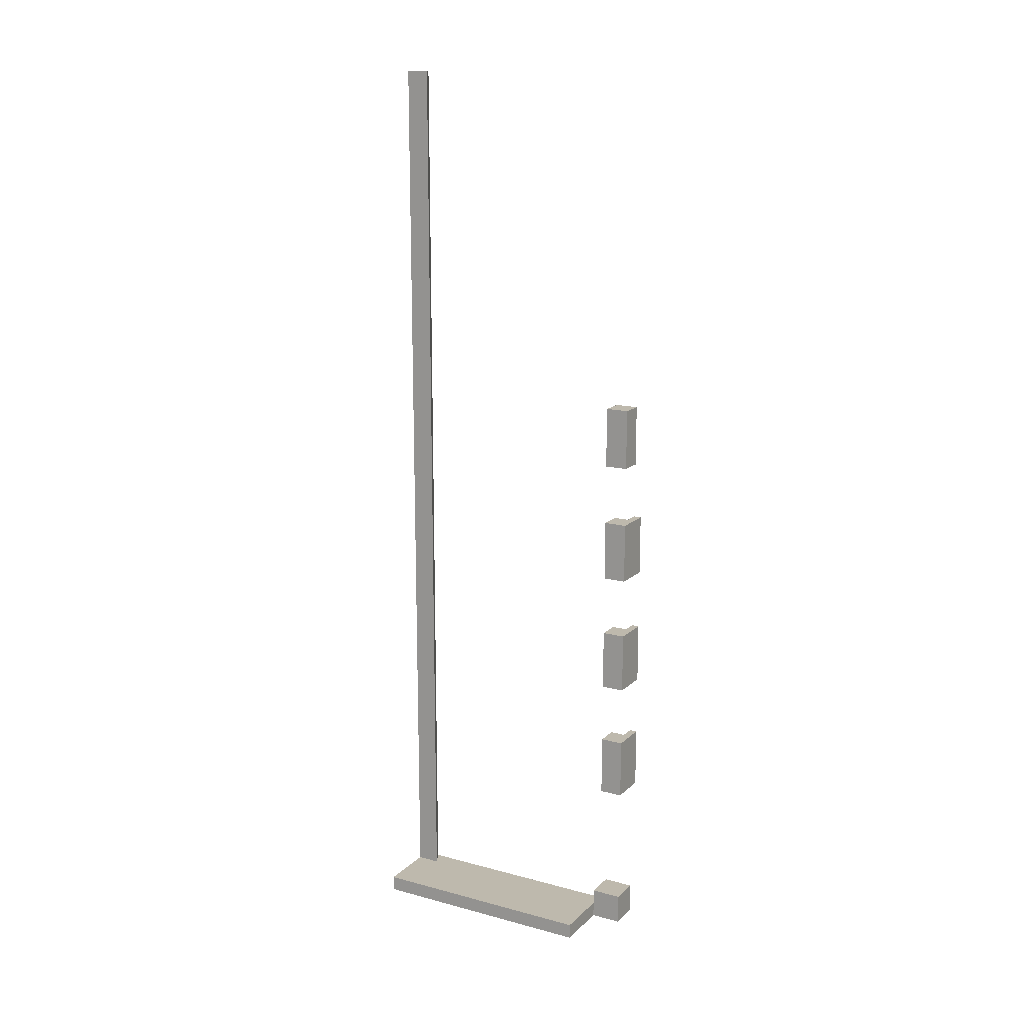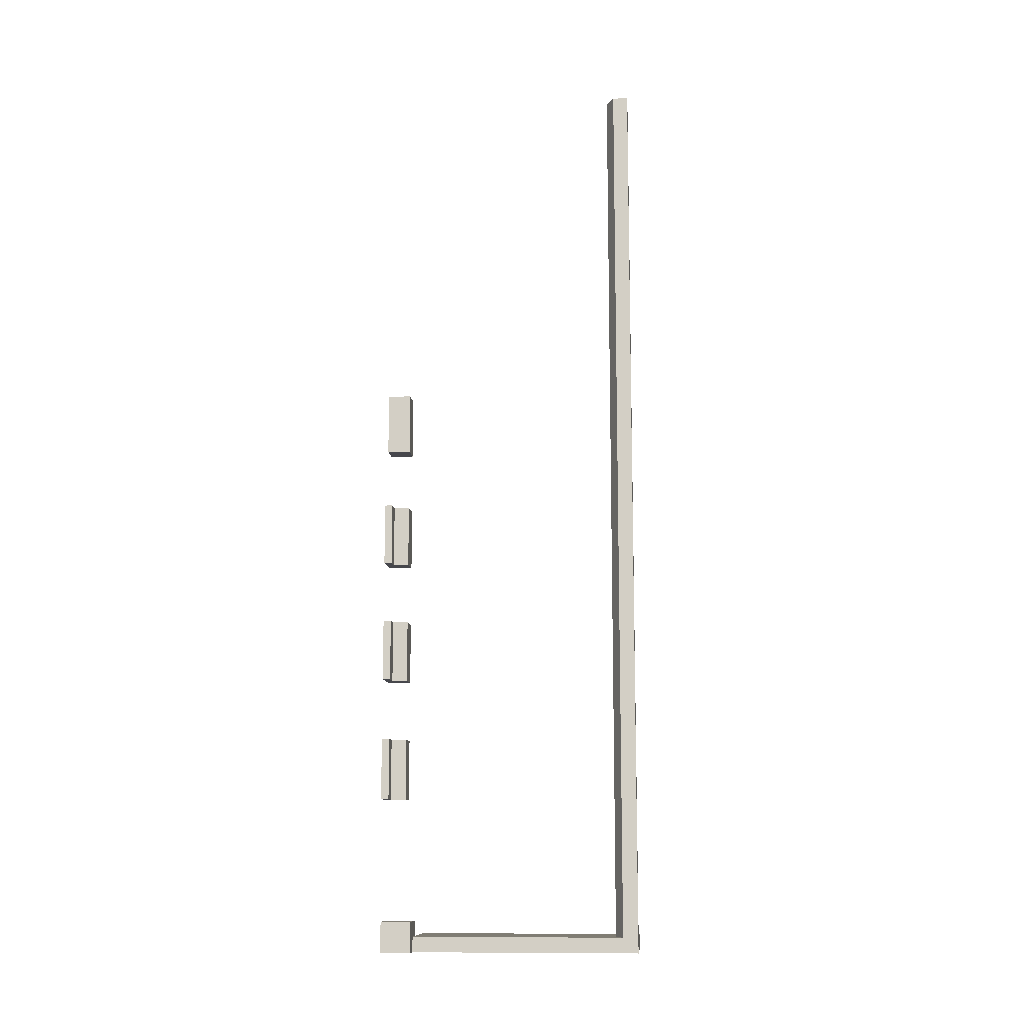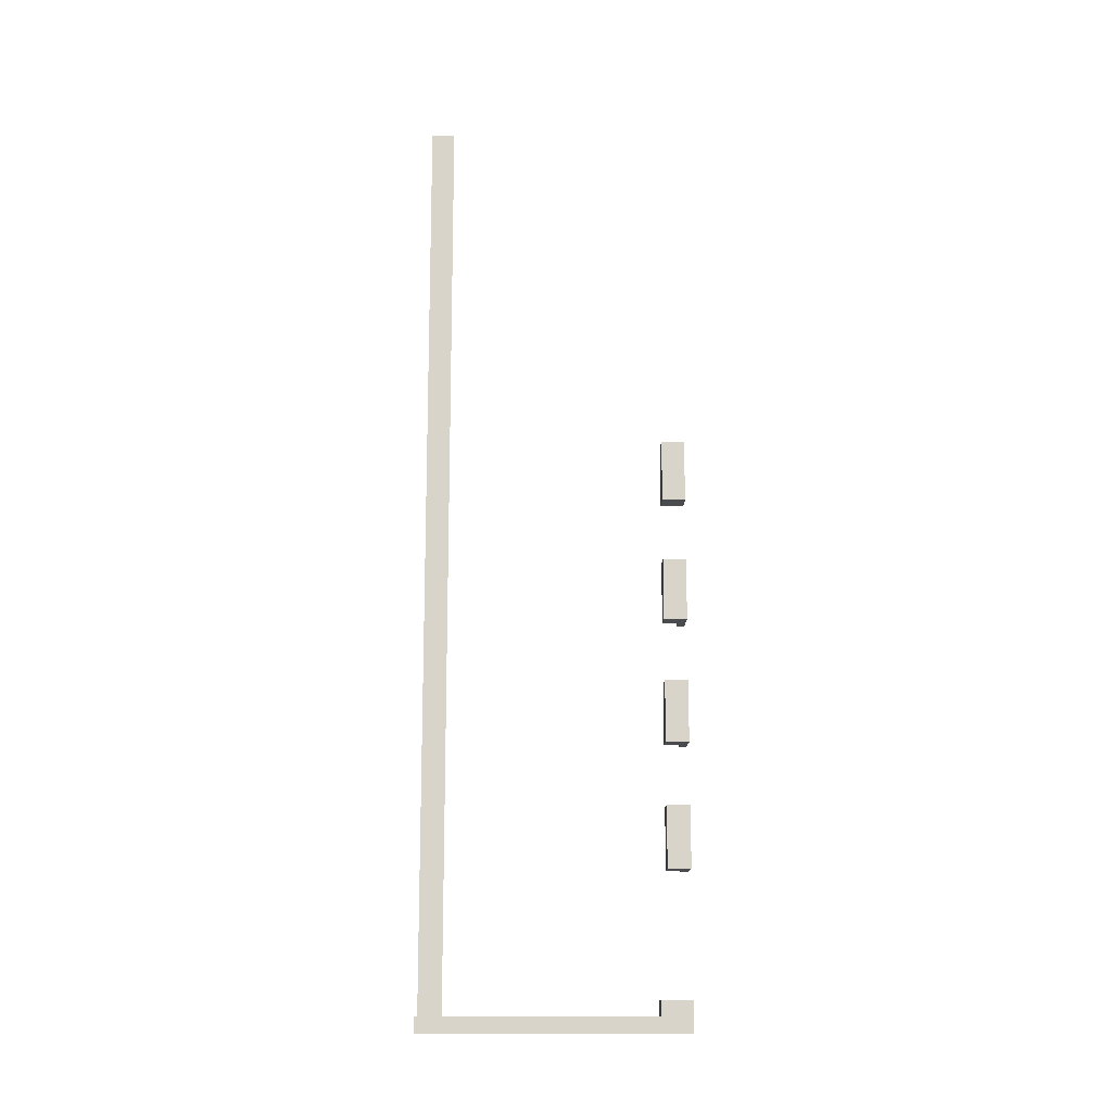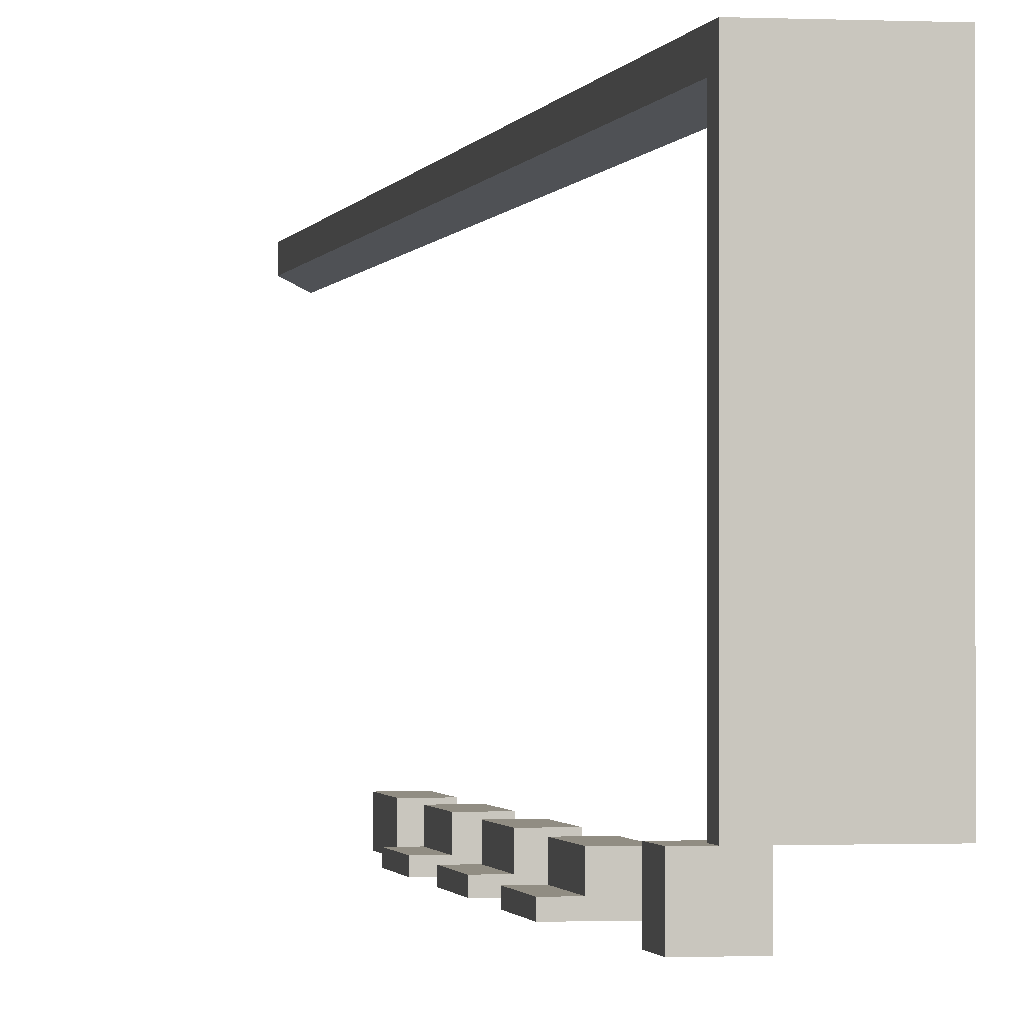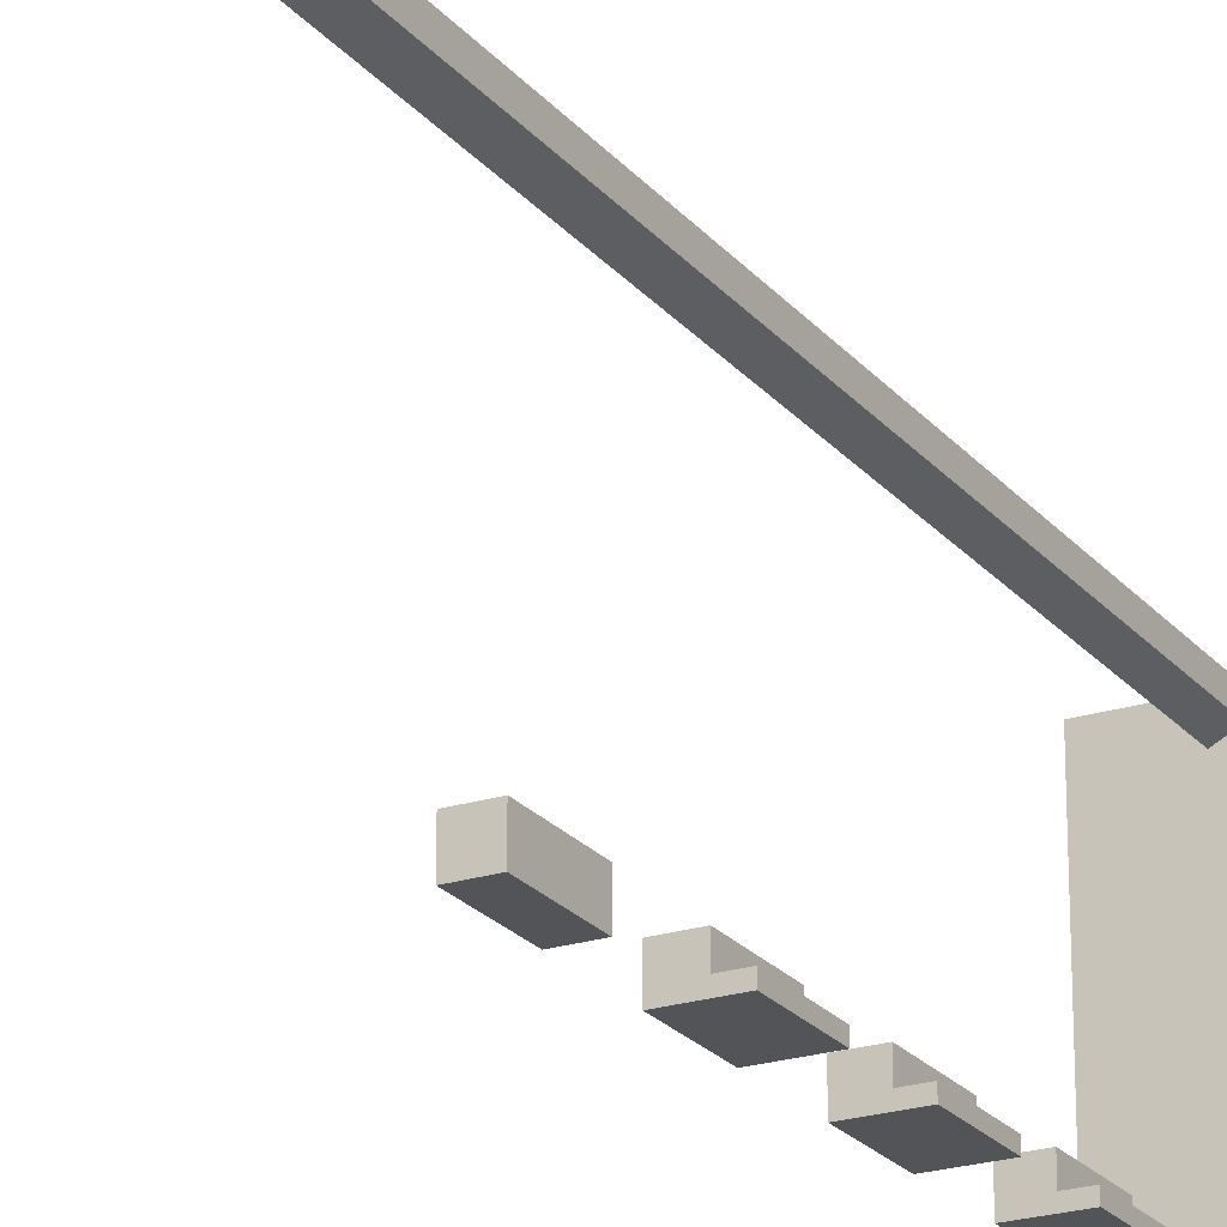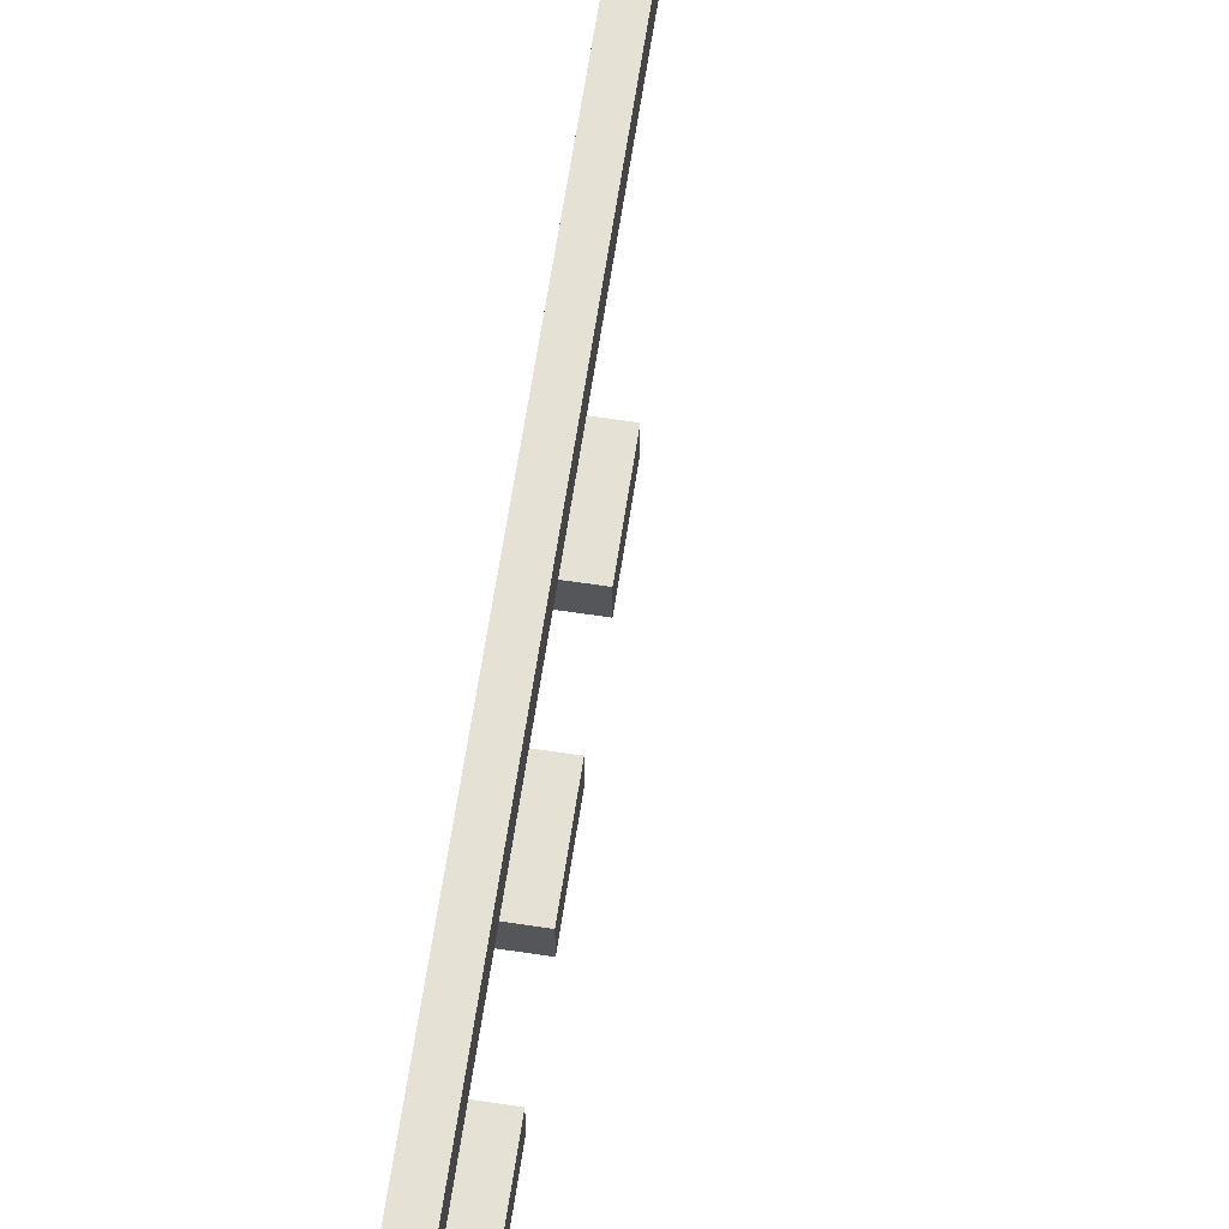
<metadata>
{"format":"obj","ext":"obj","renderer":"f3d","projection":"perspective","resolution":1024,"background":"white","views":[{"elev":15.3,"azim":-60.7,"up":"+Z"},{"elev":-10.9,"azim":95.2,"up":"+Z"},{"elev":-14.0,"azim":-91.1,"up":"+Z"},{"elev":-0.9,"azim":169.7,"up":"+Y"},{"elev":-22.8,"azim":28.6,"up":"+Y"},{"elev":64.1,"azim":-171.4,"up":"+Y"}]}
</metadata>
<code>
g Combined Mesh (root: scene) 2
v -161 13 -27
v -164 13 -27
v -161 13 -35
v -164 13 -35
v -161 10 -35
v -164 10 -35
v -161 10 -27
v -164 10 -27
v -161 10 -27
v -164 10 -27
v -164 11 -27
v -161 11 -27
v -164 13 -27
v -161 13 -27
v -164 11 -35
v -161 10 -35
v -161 11 -35
v -164 10 -35
v -164 13 -35
v -161 13 -35
v -159 11 -35
v -159 10 -27
v -159 11 -27
v -159 10 -35
v -161 13 -35
v -161 11 -27
v -161 13 -27
v -161 11 -35
v -159 10 -27
v -159 11 -27
v -161 11 -27
v -161 11 -35
v -159 11 -27
v -159 11 -35
v -159 11 -35
v -159 10 -35
v -159 10 -35
v -159 10 -27
v -164 10 -27
v -164 10 -35
v -164 11 -35
v -164 11 -27
v -164 13 -35
v -164 13 -27
v -160 10 -87
v -164 10 -87
v -160 10 -83
v -164 10 -83
v -160 14 -83
v -160 10 -83
v -162 14 -83
v -164 10 -83
v -164 14 -83
v -160 14 -85
v -160 14 -87
v -160 10 -87
v -160 10 -83
v -160 14 -83
v -162 14 -85
v -160 14 -85
v -160 14 -83
v -162 14 -83
v -164 14 -85
v -164 14 -83
v -162 14 -87
v -160 14 -87
v -162 14 -87
v -162 14 -85
v -162 42 -87
v -162 42 -85
v -162 14 -85
v -164 14 -85
v -162 42 -85
v -164 41 -85
v -164 14 -83
v -164 10 -83
v -164 14 -85
v -164 10 -87
v -164 14 -87
v -162 14 -87
v -164 14 -87
v -164 10 -87
v -160 10 -87
v -160 14 -87
v -164 44 -87
v -162 44 -87
v -162 44 -85
v -164 44 -85
v -164 41 -87
v -162 42 -87
v -171.6 14 -85
v -171.6 14 -87
v -171.6 41 -85
v -171.6 41 -87
v -164 44 -87
v -162 44 -87
v -162 42 -87
v -162 42 -85
v -162 44 -87
v -162 44 -85
v -171.6 44 -85
v -171.6 44 -87
v -162 42 33
v -164 41 33
v -162 44 33
v -164 44 33
v -162 42 -85
v -164 41 -85
v -162 42 33
v -164 41 33
v -162 44 33
v -162 42 33
v -164 41 -85
v -164 44 -85
v -164 41 33
v -164 44 33
v -164 44 33
v -162 44 33
v -164 44 -85
v -164 41 -85
v -171.6 44 -85
v -171.6 41 -85
v -171.6 41 -87
v -171.6 44 -87
v -171.6 44 -87
v -171.6 44 -85
v -164 14 -85
v -164 14 -87
v -171.6 14 -85
v -171.6 14 -87
v -164 14 -85
v -171.6 14 -85
v -171.6 14 -87
v -161 13 -11
v -164 13 -11
v -161 13 -19
v -164 13 -19
v -161 10 -19
v -164 10 -19
v -161 10 -11
v -164 10 -11
v -161 10 -11
v -164 10 -11
v -164 11 -11
v -161 11 -11
v -164 13 -11
v -161 13 -11
v -164 11 -19
v -161 10 -19
v -161 11 -19
v -164 10 -19
v -164 13 -19
v -161 13 -19
v -161 11 -19
v -161 10 -11
v -161 11 -11
v -161 10 -19
v -161 13 -19
v -161 13 -11
v -161 10 -11
v -161 11 -11
v -161 10 -11
v -161 11 -11
v -161 11 -11
v -161 10 -11
v -161 11 -11
v -161 11 -19
v -161 11 -11
v -161 11 -19
v -161 11 -19
v -161 11 -11
v -161 11 -19
v -161 10 -19
v -161 11 -19
v -161 10 -19
v -161 10 -19
v -161 11 -19
v -161 10 -19
v -161 10 -11
v -161 10 -19
v -161 10 -11
v -161 10 -11
v -161 10 -19
v -164 10 -11
v -164 10 -19
v -164 11 -19
v -164 11 -11
v -164 13 -19
v -164 13 -11
v -161 13 -43
v -164 13 -43
v -161 13 -51
v -164 13 -51
v -161 10 -51
v -164 10 -51
v -161 10 -43
v -164 10 -43
v -161 10 -43
v -164 10 -43
v -164 11 -43
v -161 11 -43
v -164 13 -43
v -161 13 -43
v -164 11 -51
v -161 10 -51
v -161 11 -51
v -164 10 -51
v -164 13 -51
v -161 13 -51
v -159 11 -51
v -159 10 -43
v -159 11 -43
v -159 10 -51
v -161 13 -51
v -161 11 -43
v -161 13 -43
v -161 11 -51
v -159 10 -43
v -159 11 -43
v -161 11 -43
v -161 11 -51
v -159 11 -43
v -159 11 -51
v -159 11 -51
v -159 10 -51
v -159 10 -51
v -159 10 -43
v -164 10 -43
v -164 10 -51
v -164 11 -51
v -164 11 -43
v -164 13 -51
v -164 13 -43
v -161 13 -59
v -164 13 -59
v -161 13 -67
v -164 13 -67
v -161 10 -67
v -164 10 -67
v -161 10 -59
v -164 10 -59
v -161 10 -59
v -164 10 -59
v -164 11 -59
v -161 11 -59
v -164 13 -59
v -161 13 -59
v -164 11 -67
v -161 10 -67
v -161 11 -67
v -164 10 -67
v -164 13 -67
v -161 13 -67
v -159 11 -67
v -159 10 -59
v -159 11 -59
v -159 10 -67
v -161 13 -67
v -161 11 -59
v -161 13 -59
v -161 11 -67
v -159 10 -59
v -159 11 -59
v -161 11 -59
v -161 11 -67
v -159 11 -59
v -159 11 -67
v -159 11 -67
v -159 10 -67
v -159 10 -67
v -159 10 -59
v -164 10 -59
v -164 10 -67
v -164 11 -67
v -164 11 -59
v -164 13 -67
v -164 13 -59
g Combined Mesh (root: scene) 2_0
f 3 2 1
f 3 4 2
f 7 6 5
f 7 8 6
f 11 10 9
f 11 9 12
f 13 11 12
f 13 12 14
f 17 16 15
f 16 18 15
f 20 17 19
f 17 15 19
f 23 22 21
f 22 24 21
f 27 26 25
f 26 28 25
f 29 12 9
f 29 30 12
f 33 32 31
f 33 34 32
f 35 16 17
f 35 36 16
f 37 7 5
f 37 38 7
g Combined Mesh (root: scene) 2_1
f 41 40 39
f 41 39 42
f 43 41 42
f 43 42 44
g Combined Mesh (root: scene) 2_2
f 47 46 45
f 47 48 46
f 51 50 49
f 50 51 52
f 51 53 52
f 56 55 54
f 56 54 57
f 58 57 54
f 61 60 59
f 61 59 62
f 62 59 63
f 62 63 64
f 60 66 65
f 60 65 59
f 69 68 67
f 69 70 68
f 73 72 71
f 73 74 72
g Combined Mesh (root: scene) 2_3
f 77 76 75
f 76 77 78
f 77 79 78
f 82 81 80
f 82 80 83
f 84 83 80
f 87 86 85
f 87 85 88
f 89 80 81
f 89 90 80
f 93 92 91
f 93 94 92
f 95 90 89
f 95 96 90
f 99 98 97
f 99 100 98
f 101 94 93
f 101 102 94
f 105 104 103
f 105 106 104
f 109 108 107
f 109 110 108
f 111 98 100
f 111 112 98
f 115 114 113
f 115 116 114
f 117 87 88
f 117 118 87
f 121 120 119
f 121 122 120
f 123 95 89
f 123 124 95
f 125 88 85
f 125 126 88
f 129 128 127
f 129 130 128
f 122 131 120
f 122 132 131
f 133 89 81
f 133 123 89
g Combined Mesh (root: scene) 2_4
f 136 135 134
f 136 137 135
f 140 139 138
f 140 141 139
f 144 143 142
f 144 142 145
f 146 144 145
f 146 145 147
f 150 149 148
f 149 151 148
f 153 150 152
f 150 148 152
f 156 155 154
f 155 157 154
f 159 156 158
f 156 154 158
f 162 161 160
f 165 164 163
f 168 167 166
f 171 170 169
f 174 173 172
f 177 176 175
f 180 179 178
f 183 182 181
g Combined Mesh (root: scene) 2_5
f 186 185 184
f 186 184 187
f 188 186 187
f 188 187 189
g Combined Mesh (root: scene) 2_6
f 192 191 190
f 192 193 191
f 196 195 194
f 196 197 195
f 200 199 198
f 200 198 201
f 202 200 201
f 202 201 203
f 206 205 204
f 205 207 204
f 209 206 208
f 206 204 208
f 212 211 210
f 211 213 210
f 216 215 214
f 215 217 214
f 218 201 198
f 218 219 201
f 222 221 220
f 222 223 221
f 224 205 206
f 224 225 205
f 226 196 194
f 226 227 196
g Combined Mesh (root: scene) 2_7
f 230 229 228
f 230 228 231
f 232 230 231
f 232 231 233
g Combined Mesh (root: scene) 2_8
f 236 235 234
f 236 237 235
f 240 239 238
f 240 241 239
f 244 243 242
f 244 242 245
f 246 244 245
f 246 245 247
f 250 249 248
f 249 251 248
f 253 250 252
f 250 248 252
f 256 255 254
f 255 257 254
f 260 259 258
f 259 261 258
f 262 245 242
f 262 263 245
f 266 265 264
f 266 267 265
f 268 249 250
f 268 269 249
f 270 240 238
f 270 271 240
g Combined Mesh (root: scene) 2_9
f 274 273 272
f 274 272 275
f 276 274 275
f 276 275 277

</code>
